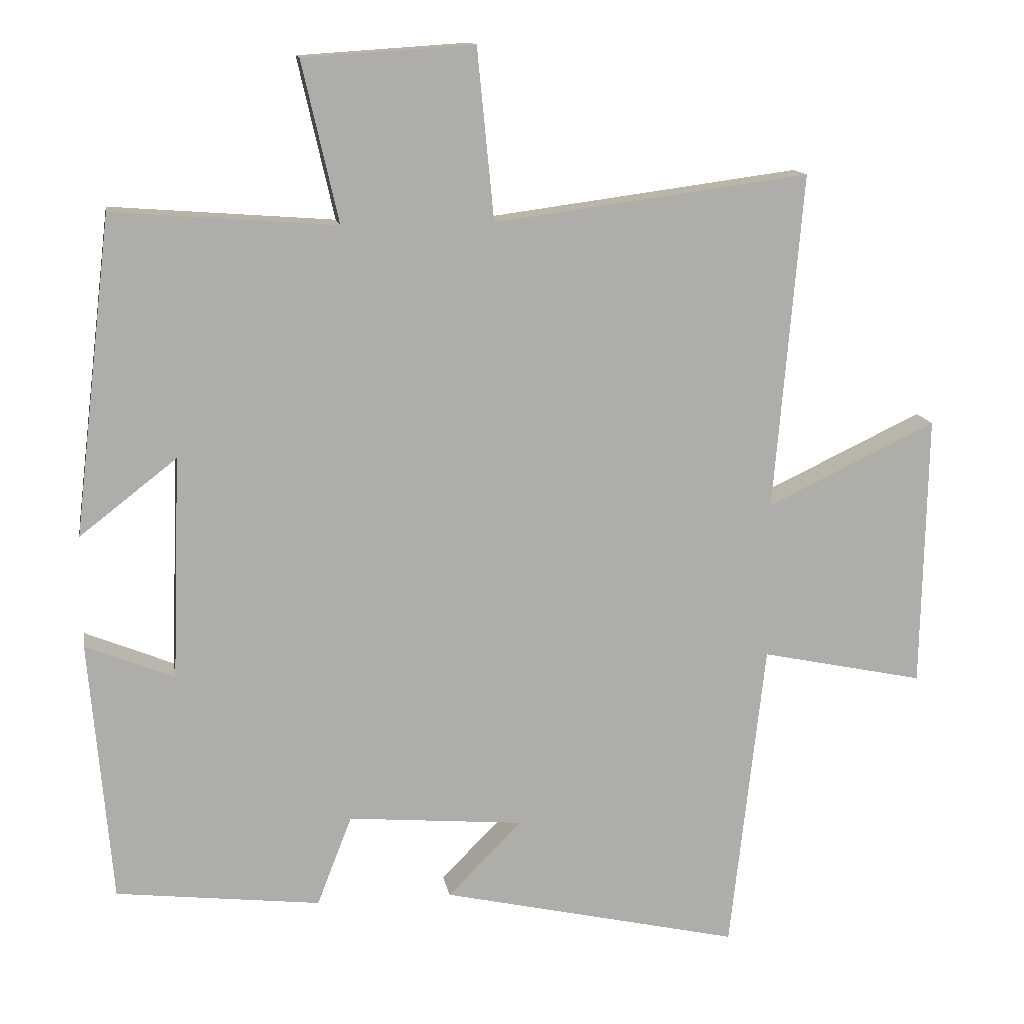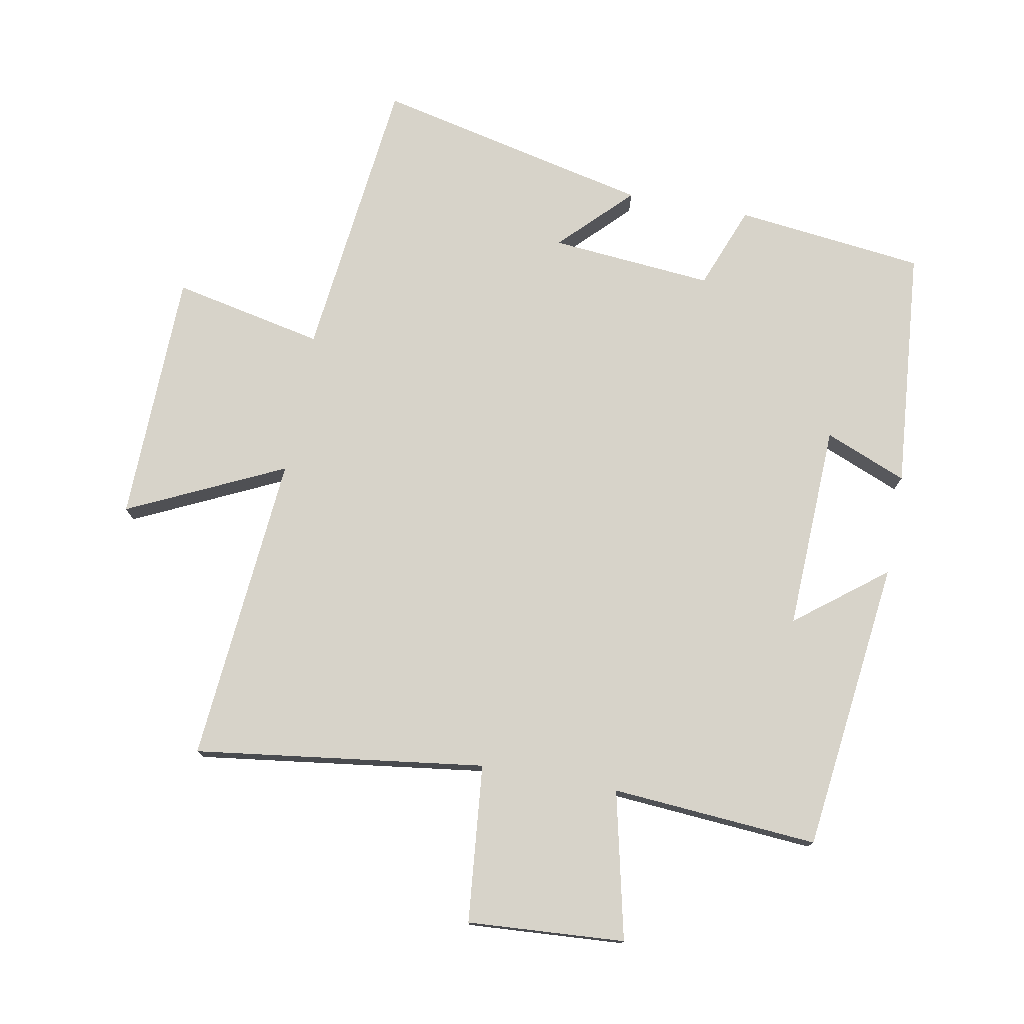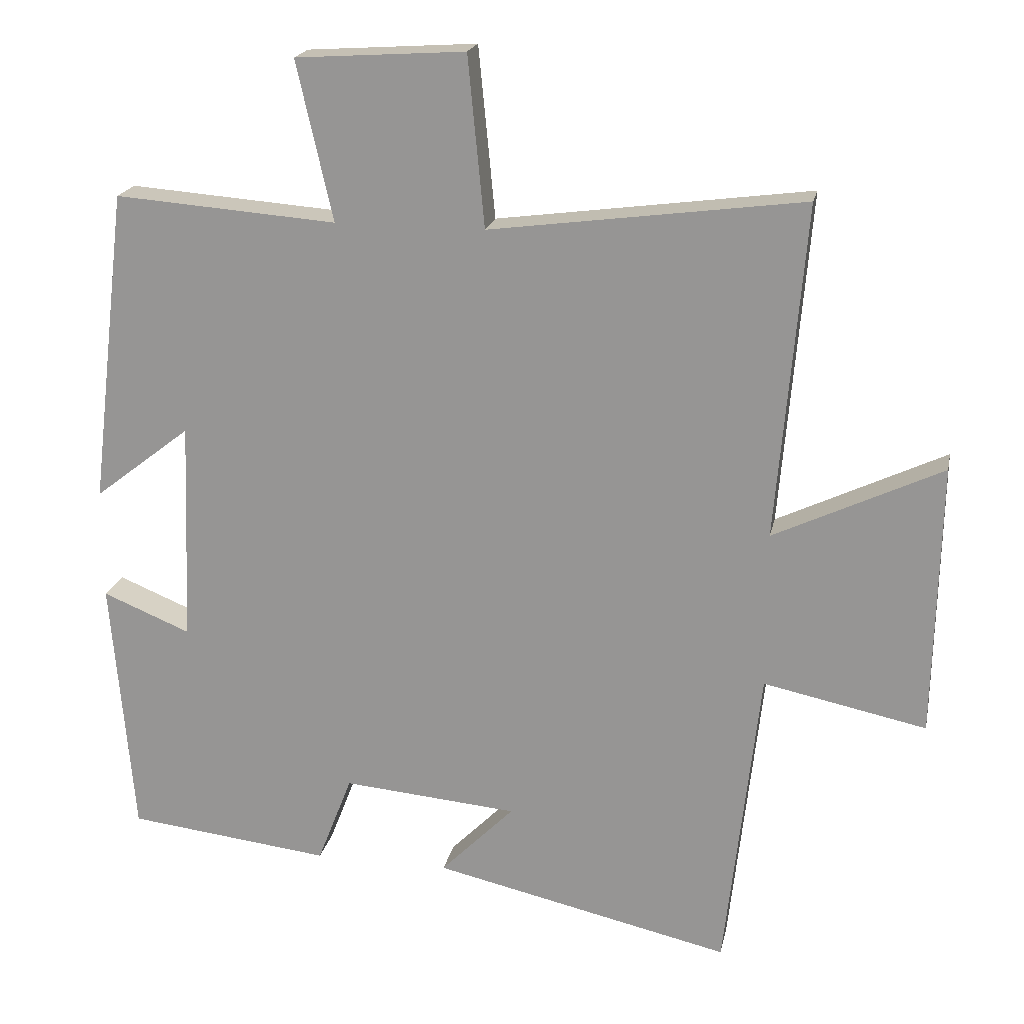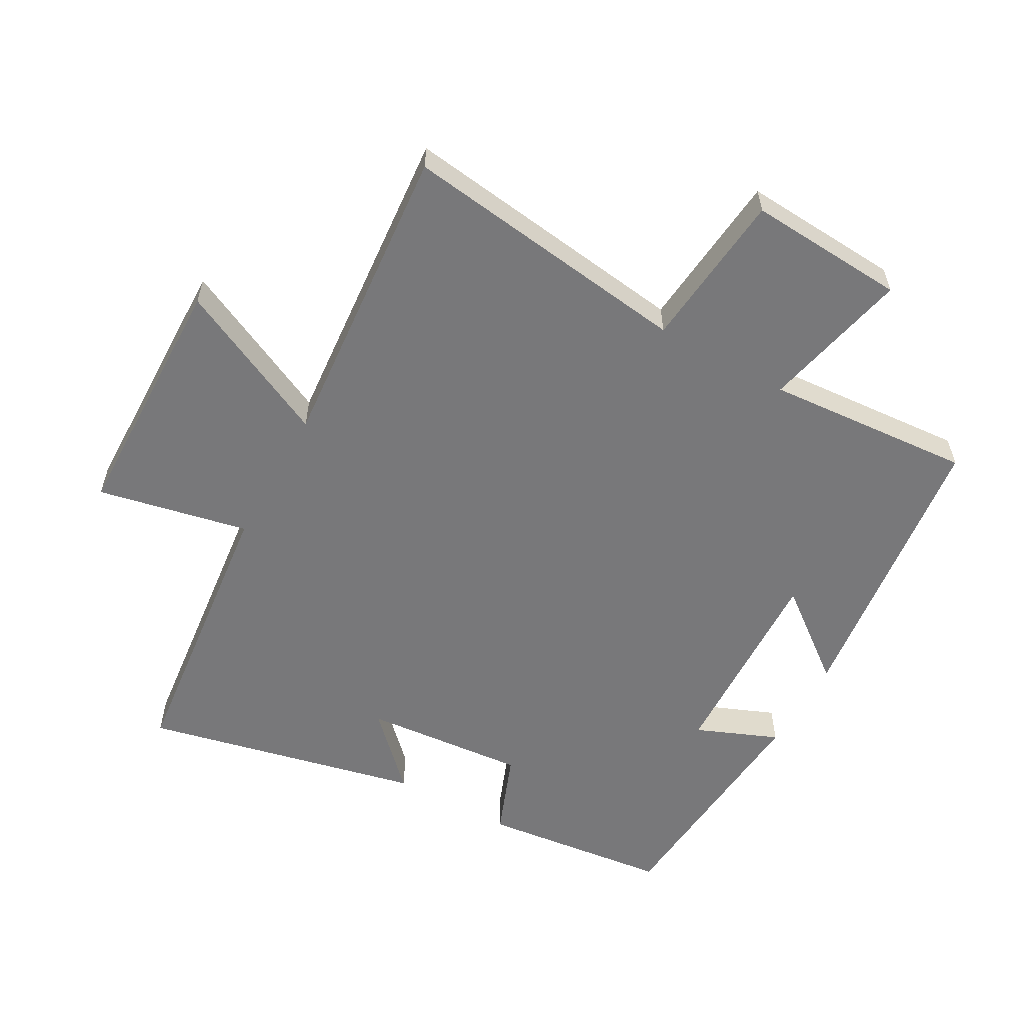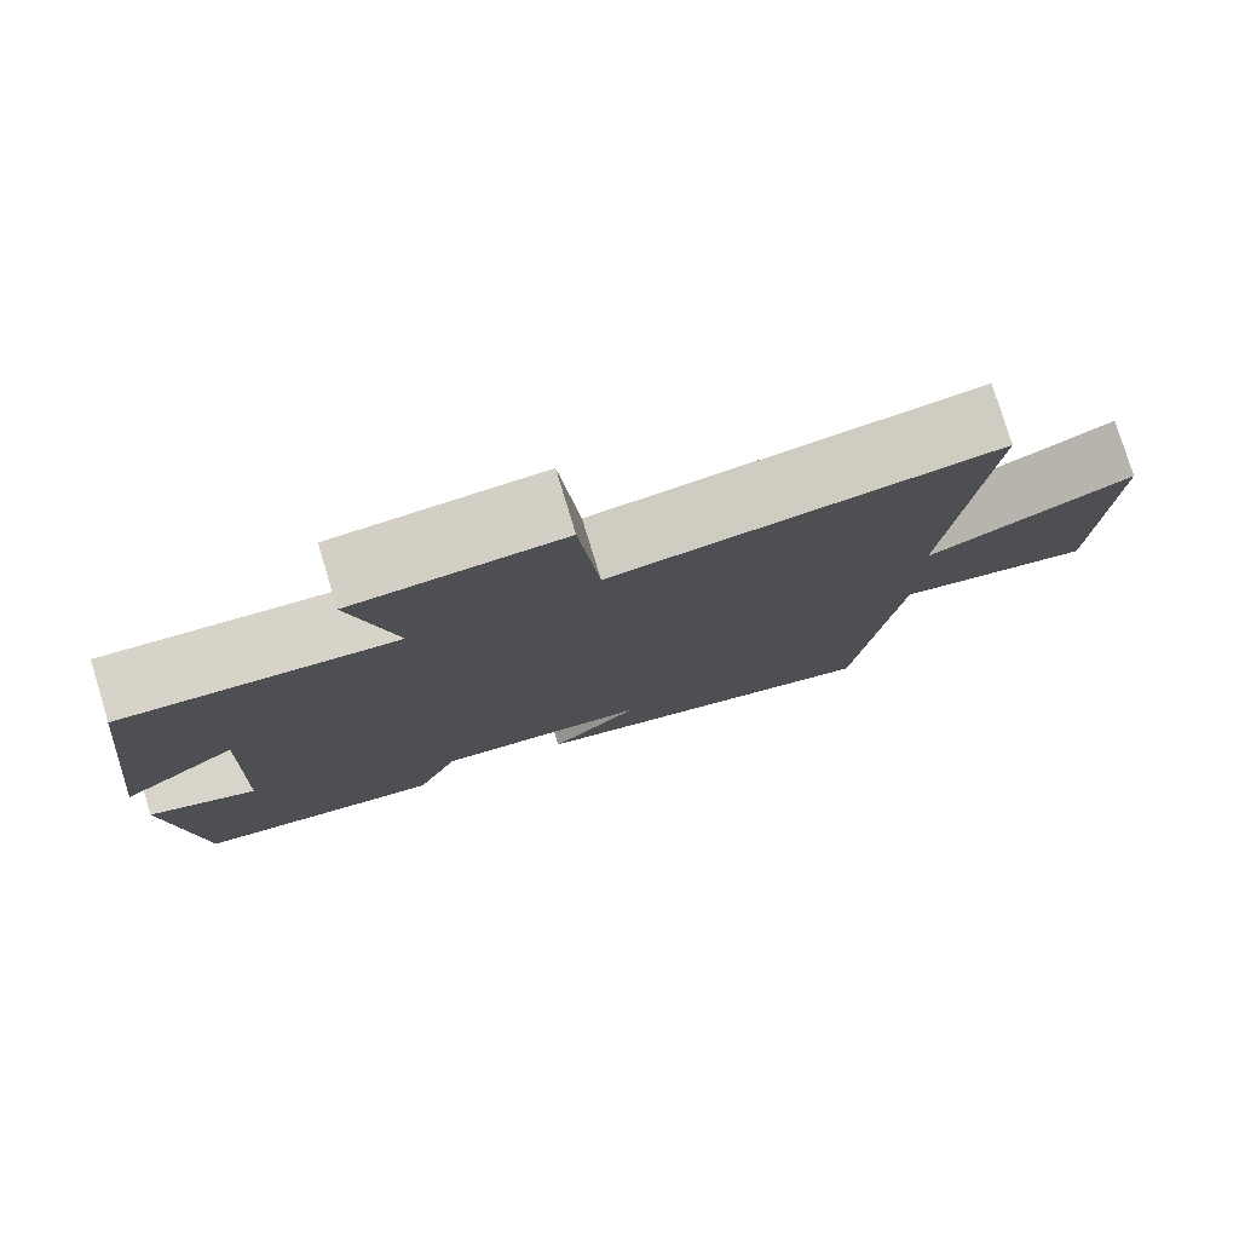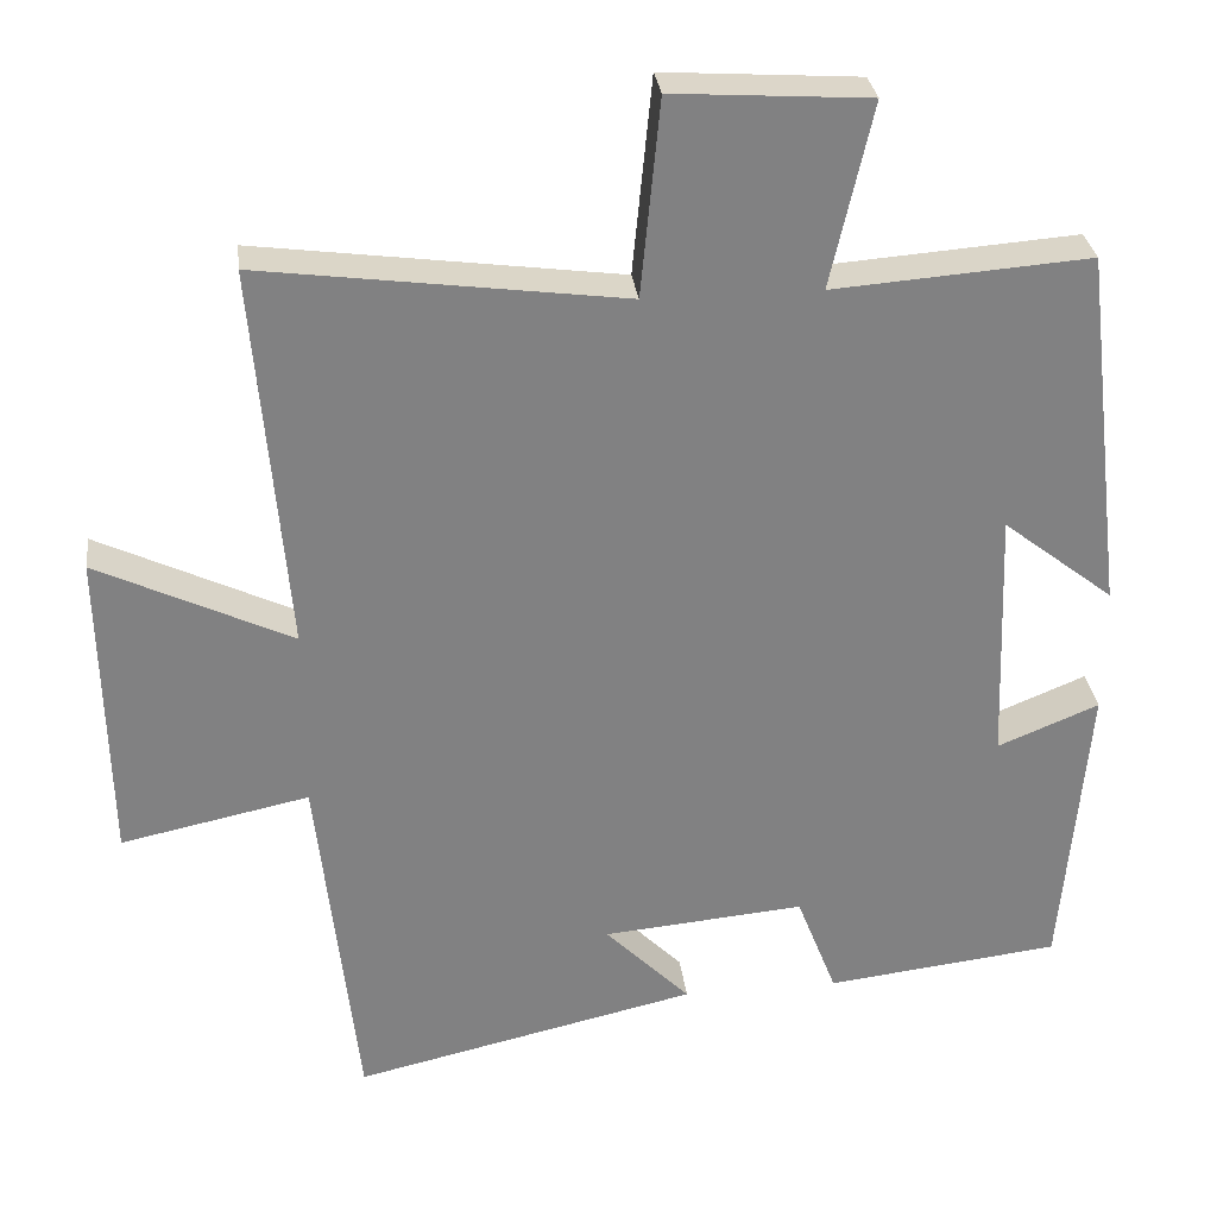
<metadata>
{"format":"obj","ext":"obj","renderer":"f3d","projection":"perspective","resolution":1024,"background":"white","views":[{"elev":13.2,"azim":170.6,"up":"+Z"},{"elev":76.1,"azim":10.5,"up":"+Y"},{"elev":19.8,"azim":-168.4,"up":"+Z"},{"elev":-57.5,"azim":-29.2,"up":"+Y"},{"elev":78.7,"azim":163.0,"up":"+Z"},{"elev":30.0,"azim":-6.9,"up":"+Z"}]}
</metadata>
<code>
v 0.446 0.07 0.524
v 0.5 0.07 0.07
v 0.361 0.07 0.178
v 0.373 0.07 -0.142
v 0.5 0.07 -0.09
v 0.468 0.07 -0.466
v 0.175 0.07 -0.5
v 0.125 0.07 -0.371
v -0.127 0.07 -0.393
v -0.021 0.07 -0.5
v -0.45 0.07 -0.597
v -0.5 0.07 -0.15
v -0.734 0.07 -0.199
v -0.742 0.07 0.193
v -0.5 0.07 0.078
v -0.541 0.07 0.56
v -0.09 0.07 0.5
v -0.066 0.07 0.745
v 0.178 0.07 0.729
v 0.126 0.07 0.5
v 0.446 0 0.524
v 0.5 0 0.07
v 0.361 0 0.178
v 0.373 0 -0.142
v 0.5 0 -0.09
v 0.468 0 -0.466
v 0.175 0 -0.5
v 0.125 0 -0.371
v -0.127 0 -0.393
v -0.021 0 -0.5
v -0.45 0 -0.597
v -0.5 0 -0.15
v -0.734 0 -0.199
v -0.742 0 0.193
v -0.5 0 0.078
v -0.541 0 0.56
v -0.09 0 0.5
v -0.066 0 0.745
v 0.178 0 0.729
v 0.126 0 0.5
f 17 18 19 20
f 15 16 17
f 15 17 20
f 12 13 14 15
f 9 10 11 12
f 15 20 1
f 12 15 1
f 9 12 1
f 8 9 1
f 6 7 8
f 5 6 8
f 4 5 8
f 1 2 3
f 8 1 3
f 3 4 8
f 40 39 38 37
f 37 36 35
f 40 37 35
f 35 34 33 32
f 32 31 30 29
f 21 40 35
f 21 35 32
f 21 32 29
f 21 29 28
f 28 27 26
f 28 26 25
f 28 25 24
f 23 22 21
f 23 21 28
f 28 24 23
f 1 21 22 2
f 2 22 23 3
f 3 23 24 4
f 4 24 25 5
f 5 25 26 6
f 6 26 27 7
f 7 27 28 8
f 8 28 29 9
f 9 29 30 10
f 10 30 31 11
f 11 31 32 12
f 12 32 33 13
f 13 33 34 14
f 14 34 35 15
f 15 35 36 16
f 16 36 37 17
f 17 37 38 18
f 18 38 39 19
f 19 39 40 20
f 20 40 21 1

</code>
